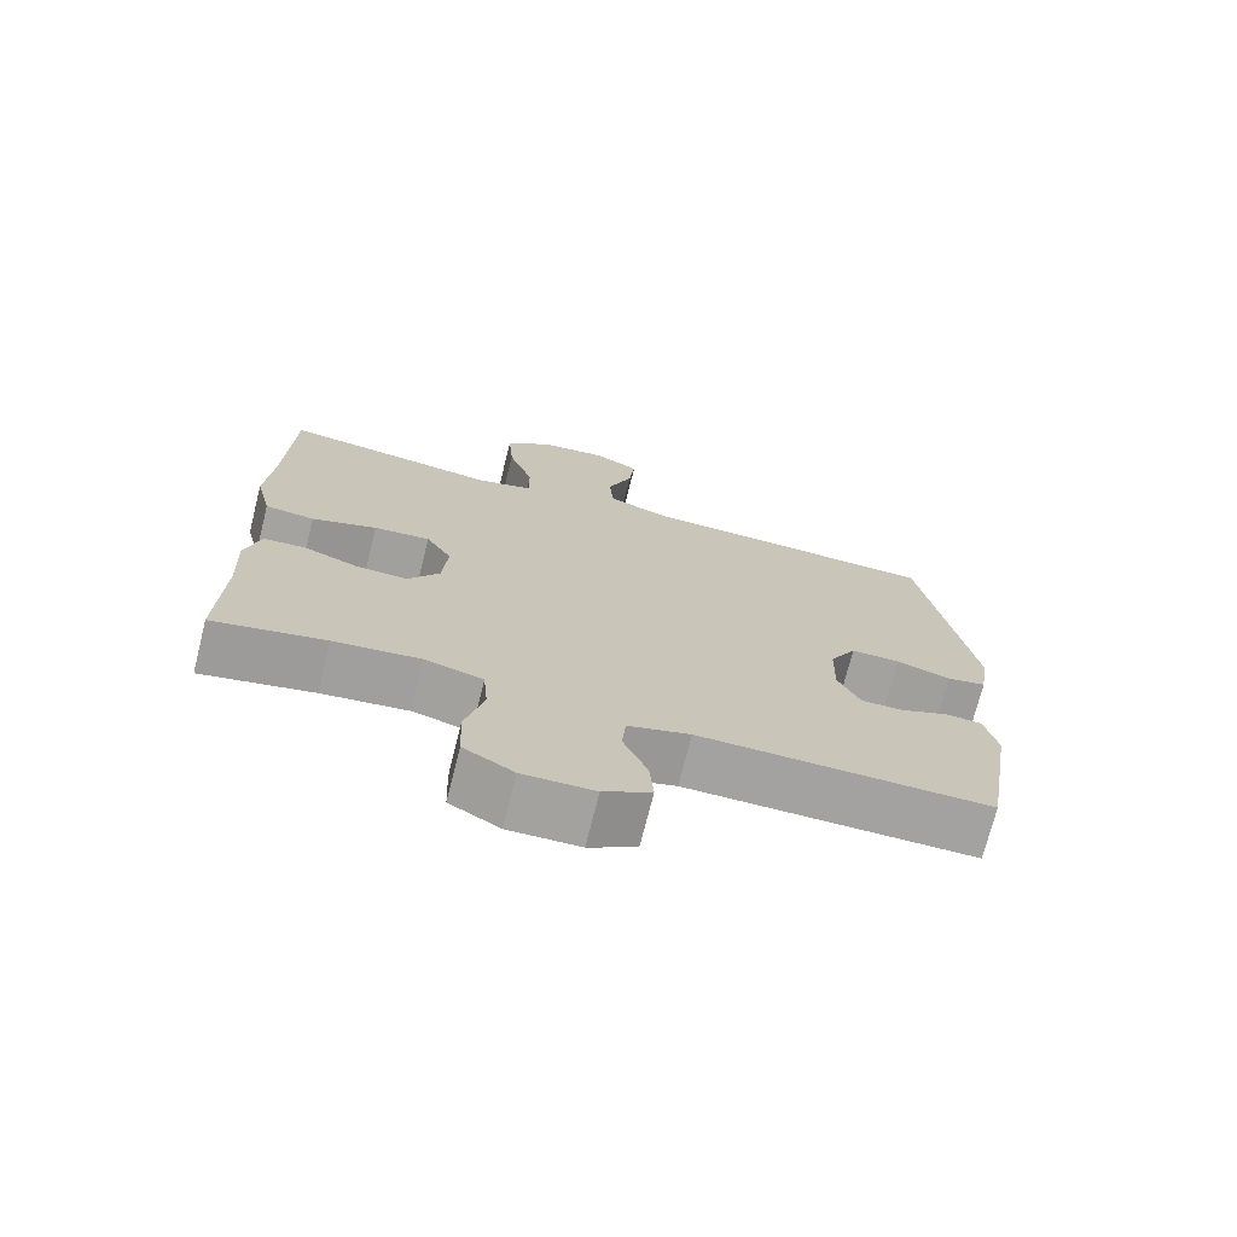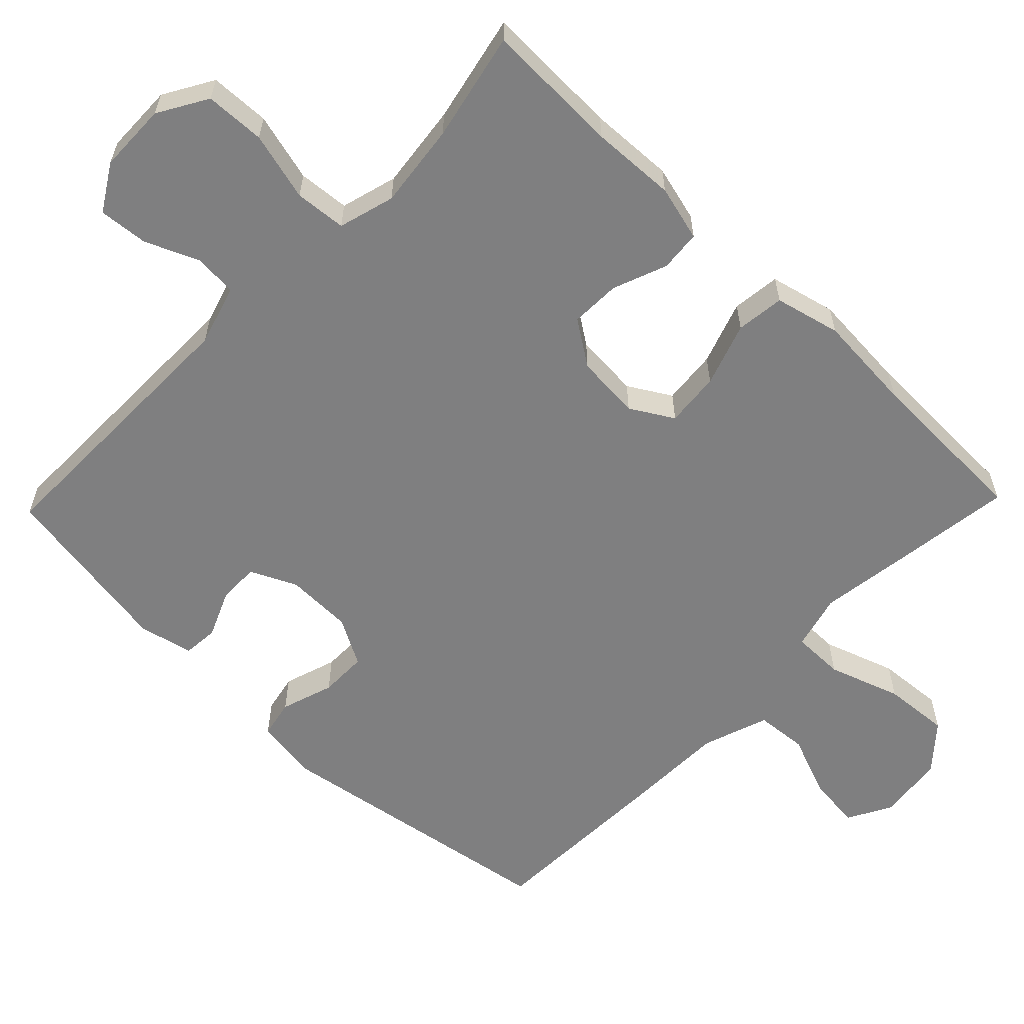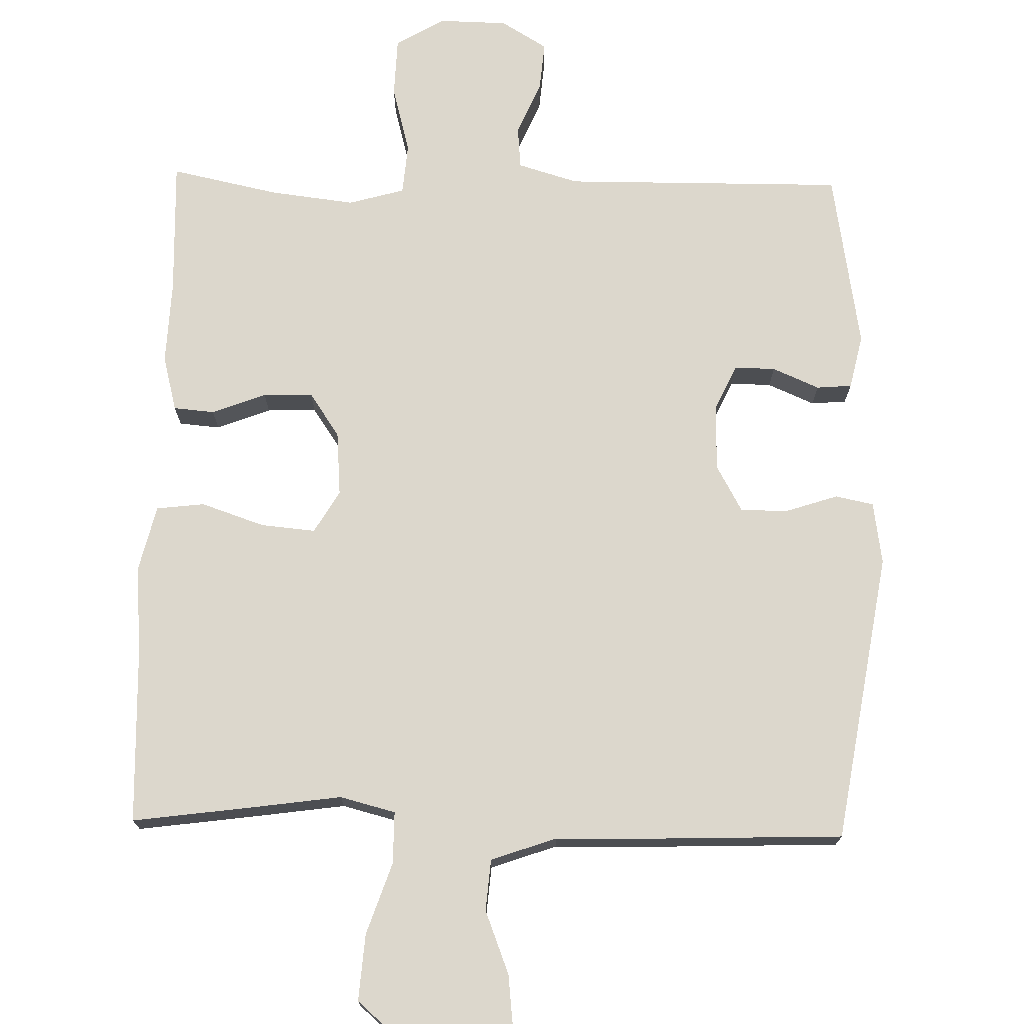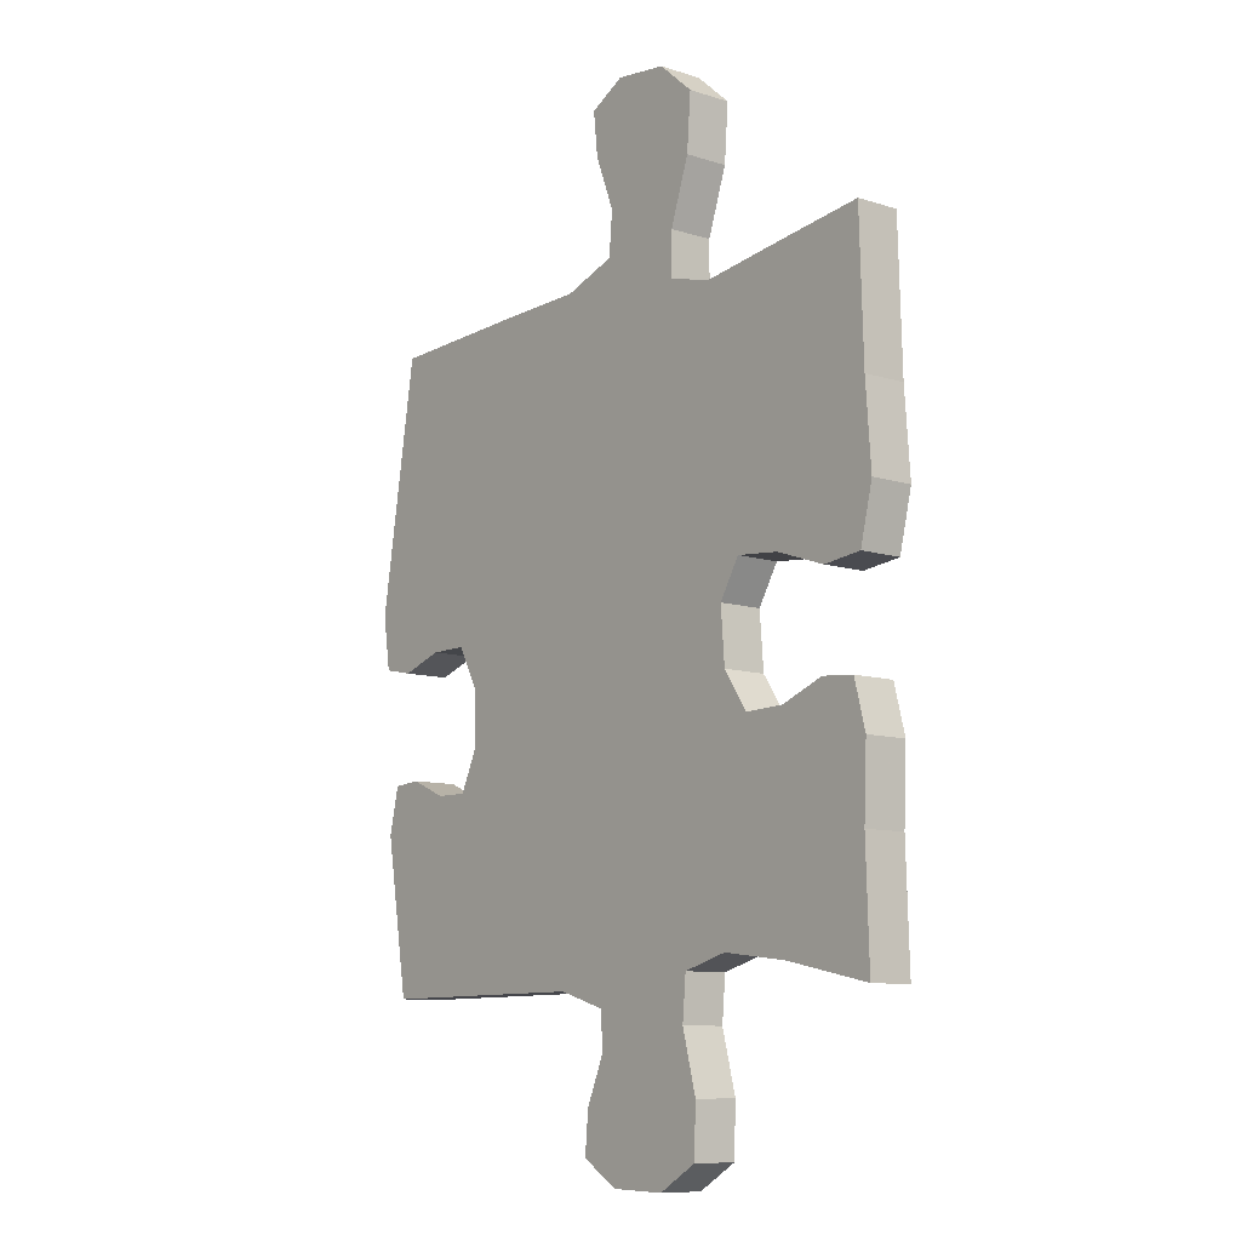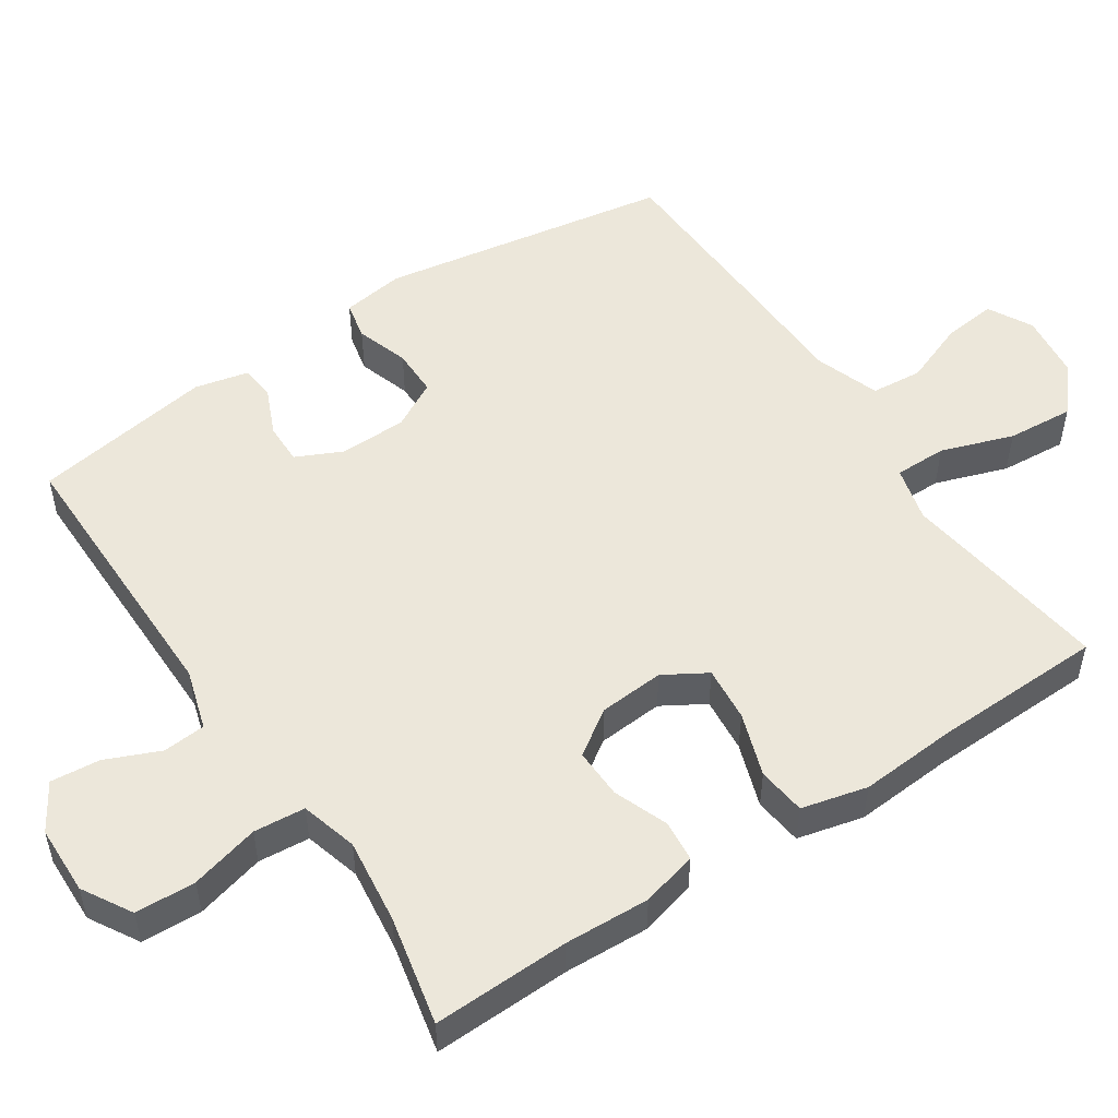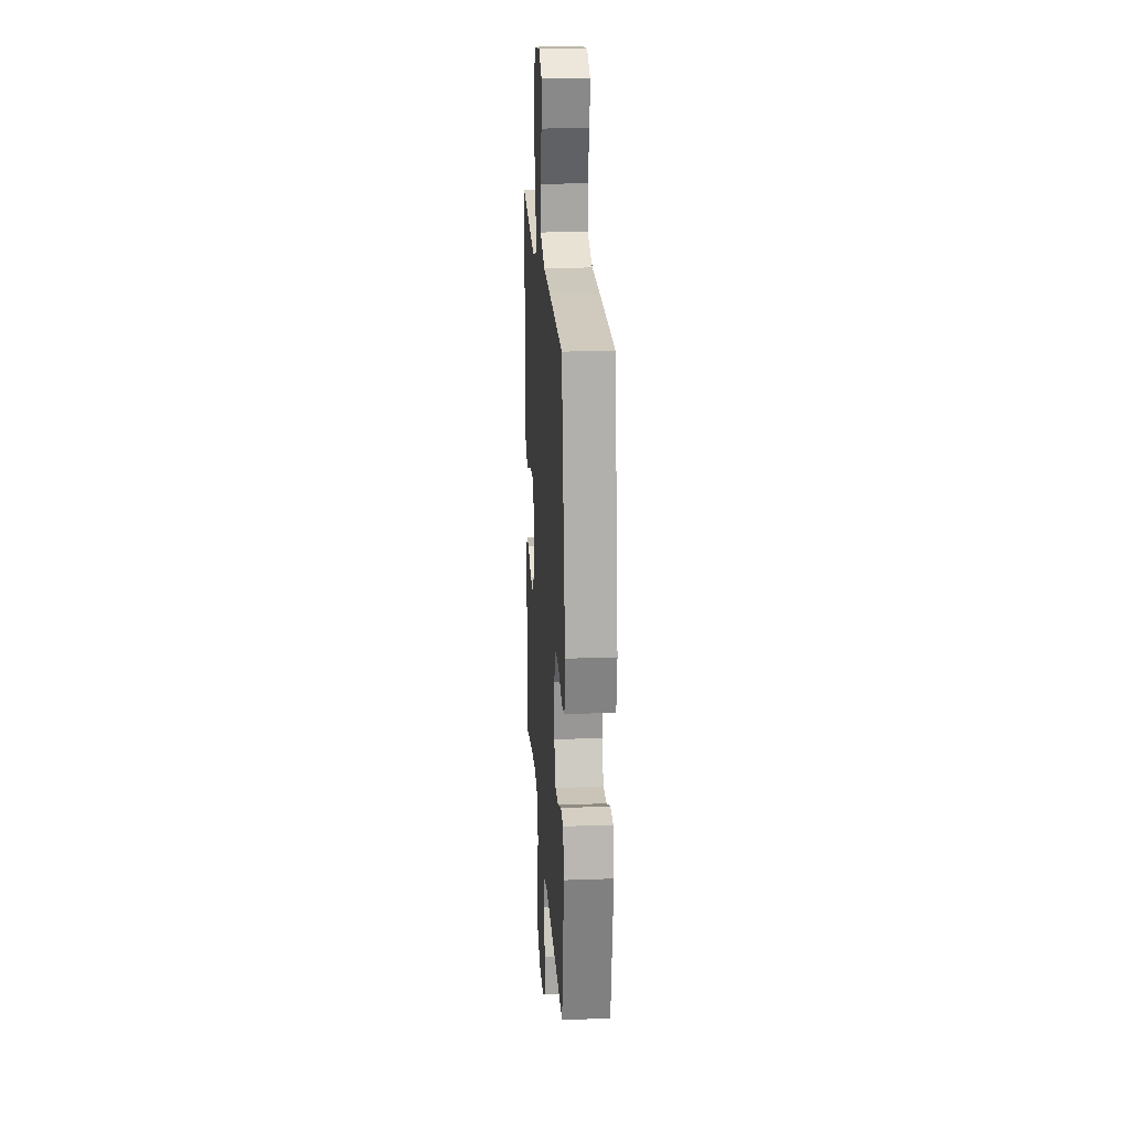
<metadata>
{"format":"obj","ext":"obj","renderer":"f3d","projection":"perspective","resolution":1024,"background":"white","views":[{"elev":-72.6,"azim":-14.1,"up":"+Z"},{"elev":-59.8,"azim":-134.0,"up":"+Y"},{"elev":73.0,"azim":1.3,"up":"+Y"},{"elev":-9.7,"azim":-129.3,"up":"+Z"},{"elev":51.8,"azim":-123.5,"up":"+Y"},{"elev":20.9,"azim":86.3,"up":"+Z"}]}
</metadata>
<code>
v -0.5 0.07 0.5
v -0.329 0.07 0.477
v -0.208 0.07 0.46
v -0.131 0.07 0.48
v -0.131 0.07 0.552
v -0.165 0.07 0.652
v -0.172 0.07 0.744
v -0.11 0.07 0.798
v -0.018 0.07 0.809
v 0.043 0.07 0.776
v 0.035 0.07 0.703
v 0.001 0.07 0.615
v 0.007 0.07 0.544
v 0.098 0.07 0.512
v 0.237 0.07 0.509
v 0.5 0.07 0.5
v 0.566 0.07 0.096
v 0.553 0.07 0.009
v 0.5 0.07 -0.002
v 0.427 0.07 0.022
v 0.361 0.07 0.022
v 0.325 0.07 -0.043
v 0.323 0.07 -0.136
v 0.353 0.07 -0.2
v 0.41 0.07 -0.199
v 0.475 0.07 -0.171
v 0.524 0.07 -0.175
v 0.541 0.07 -0.25
v 0.5 0.07 -0.5
v 0.109 0.07 -0.497
v 0.025 0.07 -0.522
v 0.02 0.07 -0.581
v 0.052 0.07 -0.656
v 0.058 0.07 -0.724
v -0.006 0.07 -0.763
v -0.102 0.07 -0.765
v -0.17 0.07 -0.725
v -0.173 0.07 -0.642
v -0.148 0.07 -0.547
v -0.154 0.07 -0.476
v -0.232 0.07 -0.454
v -0.349 0.07 -0.468
v -0.5 0.07 -0.5
v -0.494 0.07 -0.311
v -0.499 0.07 -0.194
v -0.479 0.07 -0.117
v -0.422 0.07 -0.112
v -0.347 0.07 -0.141
v -0.278 0.07 -0.143
v -0.236 0.07 -0.081
v -0.229 0.07 0.009
v -0.264 0.07 0.068
v -0.34 0.07 0.061
v -0.428 0.07 0.031
v -0.495 0.07 0.039
v -0.517 0.07 0.13
v -0.507 0.07 0.266
v -0.5 0 0.5
v -0.329 0 0.477
v -0.208 0 0.46
v -0.131 0 0.48
v -0.131 0 0.552
v -0.165 0 0.652
v -0.172 0 0.744
v -0.11 0 0.798
v -0.018 0 0.809
v 0.043 0 0.776
v 0.035 0 0.703
v 0.001 0 0.615
v 0.007 0 0.544
v 0.098 0 0.512
v 0.237 0 0.509
v 0.5 0 0.5
v 0.566 0 0.096
v 0.553 0 0.009
v 0.5 0 -0.002
v 0.427 0 0.022
v 0.361 0 0.022
v 0.325 0 -0.043
v 0.323 0 -0.136
v 0.353 0 -0.2
v 0.41 0 -0.199
v 0.475 0 -0.171
v 0.524 0 -0.175
v 0.541 0 -0.25
v 0.5 0 -0.5
v 0.109 0 -0.497
v 0.025 0 -0.522
v 0.02 0 -0.581
v 0.052 0 -0.656
v 0.058 0 -0.724
v -0.006 0 -0.763
v -0.102 0 -0.765
v -0.17 0 -0.725
v -0.173 0 -0.642
v -0.148 0 -0.547
v -0.154 0 -0.476
v -0.232 0 -0.454
v -0.349 0 -0.468
v -0.5 0 -0.5
v -0.494 0 -0.311
v -0.499 0 -0.194
v -0.479 0 -0.117
v -0.422 0 -0.112
v -0.347 0 -0.141
v -0.278 0 -0.143
v -0.236 0 -0.081
v -0.229 0 0.009
v -0.264 0 0.068
v -0.34 0 0.061
v -0.428 0 0.031
v -0.495 0 0.039
v -0.517 0 0.13
v -0.507 0 0.266
f 55 56 57
f 54 55 57
f 53 54 57
f 1 2 3
f 57 1 3
f 53 57 3
f 52 53 3
f 51 52 3 4
f 50 51 4
f 46 47 48
f 45 46 48
f 44 45 48
f 44 48 49
f 43 44 49
f 42 43 49
f 41 42 49 50
f 37 38 39
f 36 37 39
f 35 36 39
f 34 35 39
f 33 34 39
f 32 33 39
f 31 32 39 40
f 41 50 4
f 40 41 4
f 31 40 4
f 30 31 4
f 28 29 30
f 27 28 30
f 26 27 30
f 25 26 30
f 18 19 20
f 17 18 20
f 16 17 20
f 15 16 20
f 14 15 20
f 13 14 20 21
f 10 11 12
f 9 10 12
f 8 9 12
f 7 8 12
f 6 7 12
f 5 6 12
f 5 12 13
f 13 21 22
f 5 13 22
f 4 5 22
f 24 25 30
f 23 24 30 4
f 4 22 23
f 114 113 112
f 114 112 111
f 114 111 110
f 60 59 58
f 60 58 114
f 60 114 110
f 60 110 109
f 61 60 109 108
f 61 108 107
f 105 104 103
f 105 103 102
f 105 102 101
f 106 105 101
f 106 101 100
f 106 100 99
f 107 106 99 98
f 96 95 94
f 96 94 93
f 96 93 92
f 96 92 91
f 96 91 90
f 96 90 89
f 97 96 89 88
f 61 107 98
f 61 98 97
f 61 97 88
f 61 88 87
f 87 86 85
f 87 85 84
f 87 84 83
f 87 83 82
f 77 76 75
f 77 75 74
f 77 74 73
f 77 73 72
f 77 72 71
f 78 77 71 70
f 69 68 67
f 69 67 66
f 69 66 65
f 69 65 64
f 69 64 63
f 69 63 62
f 70 69 62
f 79 78 70
f 79 70 62
f 79 62 61
f 87 82 81
f 61 87 81 80
f 80 79 61
f 1 58 59 2
f 2 59 60 3
f 3 60 61 4
f 4 61 62 5
f 5 62 63 6
f 6 63 64 7
f 7 64 65 8
f 8 65 66 9
f 9 66 67 10
f 10 67 68 11
f 11 68 69 12
f 12 69 70 13
f 13 70 71 14
f 14 71 72 15
f 15 72 73 16
f 16 73 74 17
f 17 74 75 18
f 18 75 76 19
f 19 76 77 20
f 20 77 78 21
f 21 78 79 22
f 22 79 80 23
f 23 80 81 24
f 24 81 82 25
f 25 82 83 26
f 26 83 84 27
f 27 84 85 28
f 28 85 86 29
f 29 86 87 30
f 30 87 88 31
f 31 88 89 32
f 32 89 90 33
f 33 90 91 34
f 34 91 92 35
f 35 92 93 36
f 36 93 94 37
f 37 94 95 38
f 38 95 96 39
f 39 96 97 40
f 40 97 98 41
f 41 98 99 42
f 42 99 100 43
f 43 100 101 44
f 44 101 102 45
f 45 102 103 46
f 46 103 104 47
f 47 104 105 48
f 48 105 106 49
f 49 106 107 50
f 50 107 108 51
f 51 108 109 52
f 52 109 110 53
f 53 110 111 54
f 54 111 112 55
f 55 112 113 56
f 56 113 114 57
f 57 114 58 1

</code>
